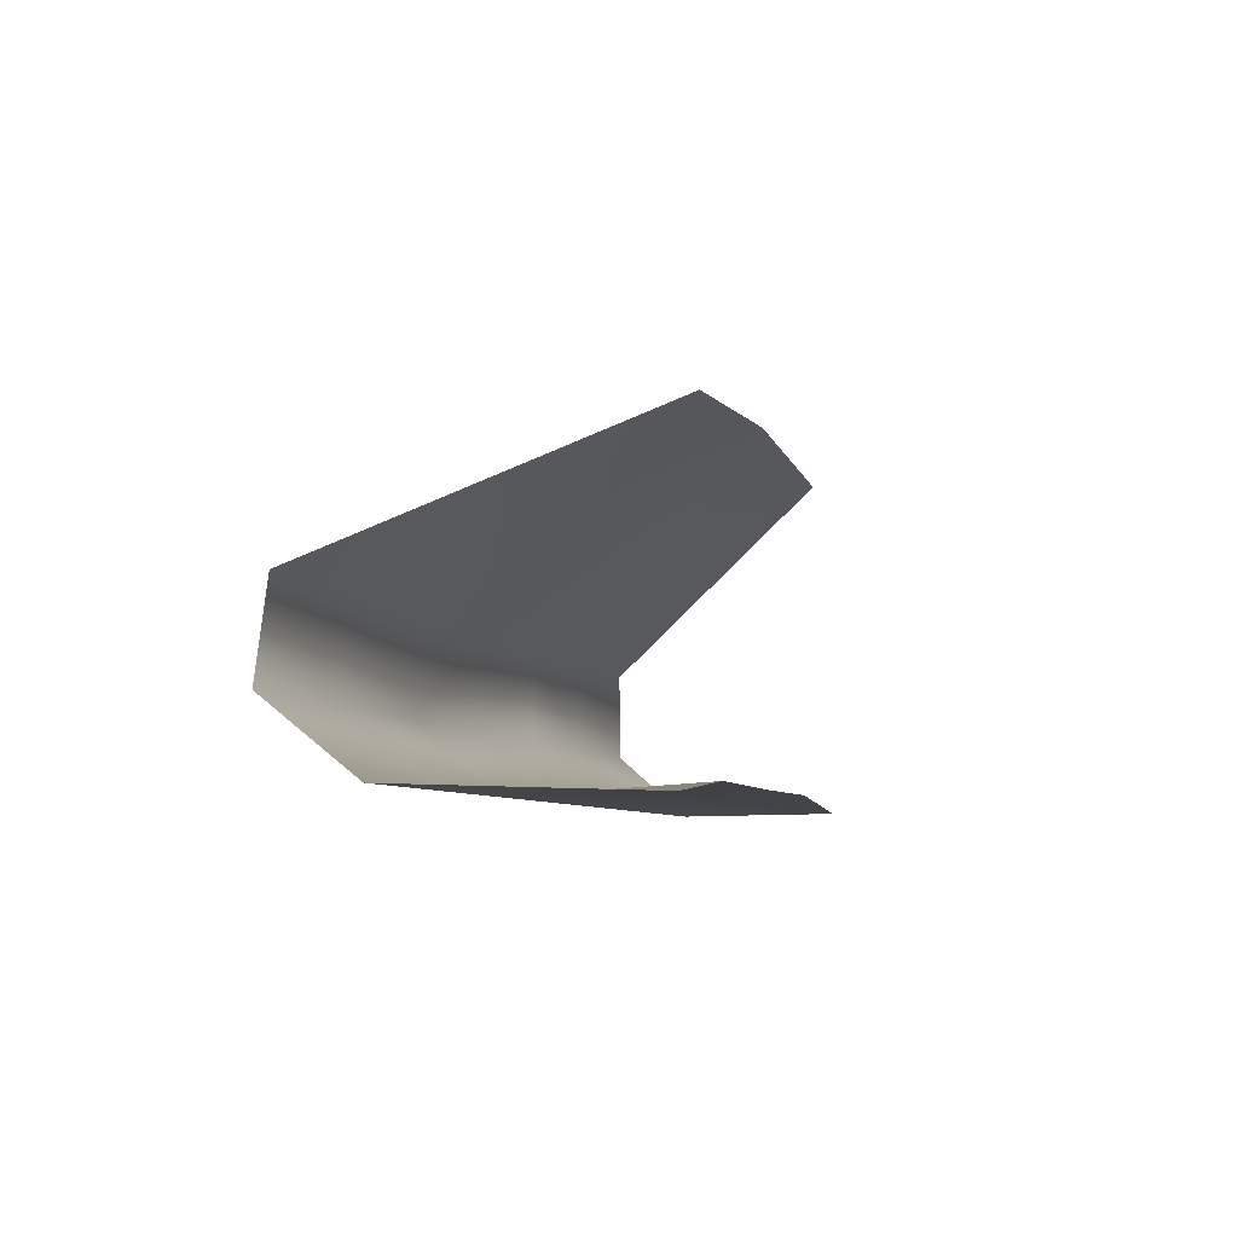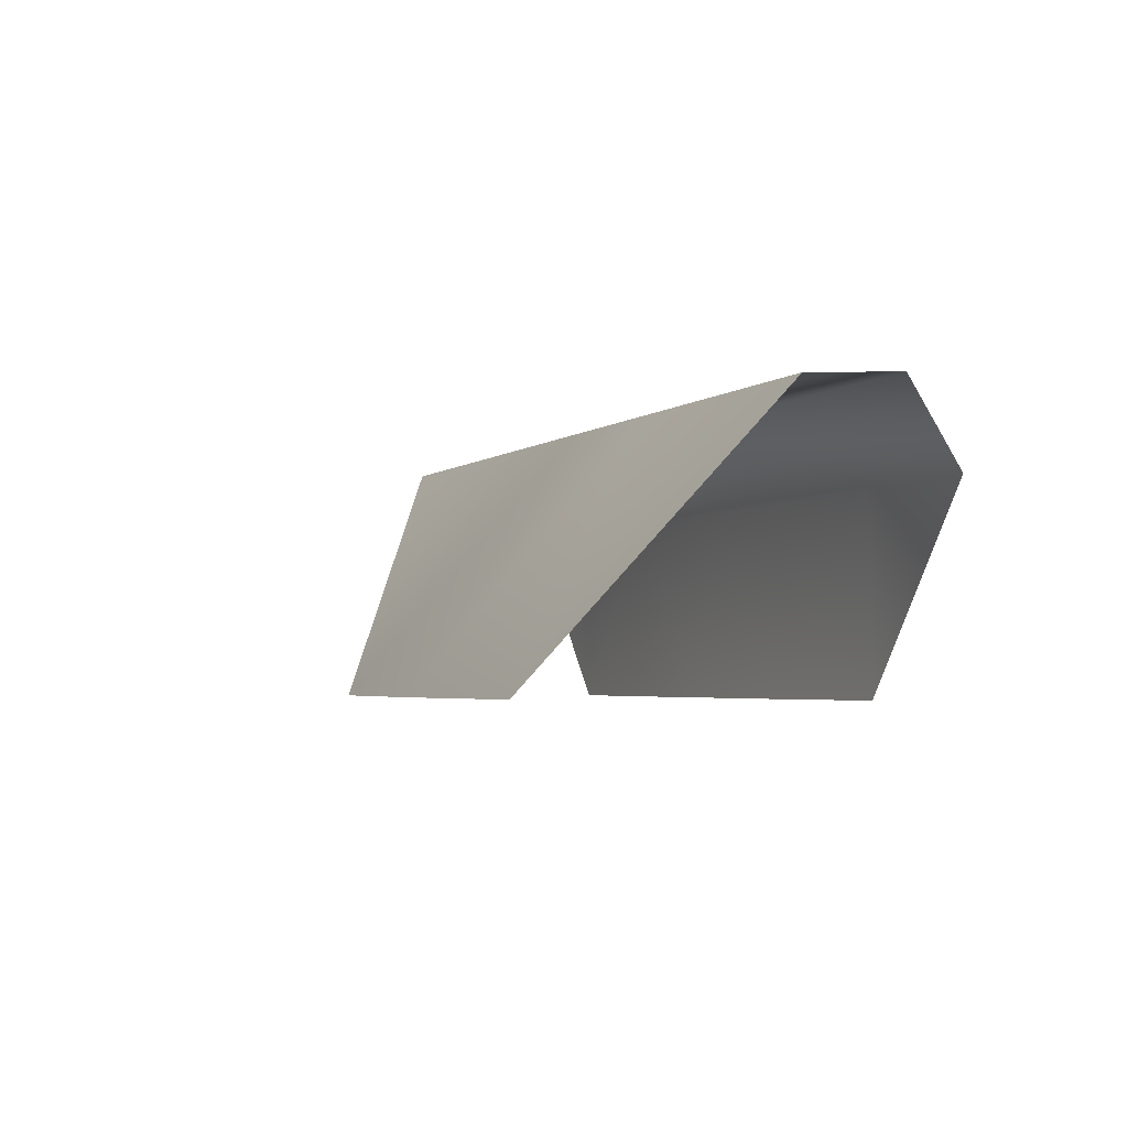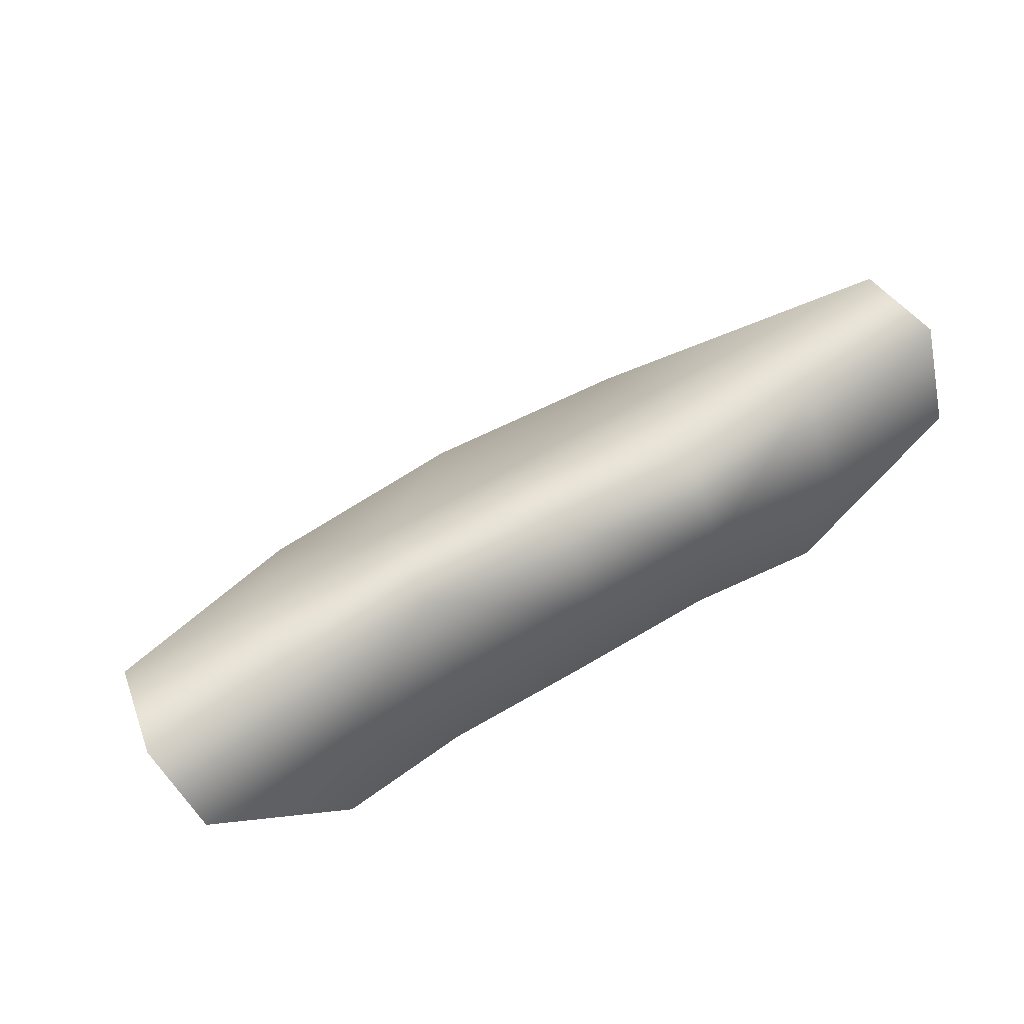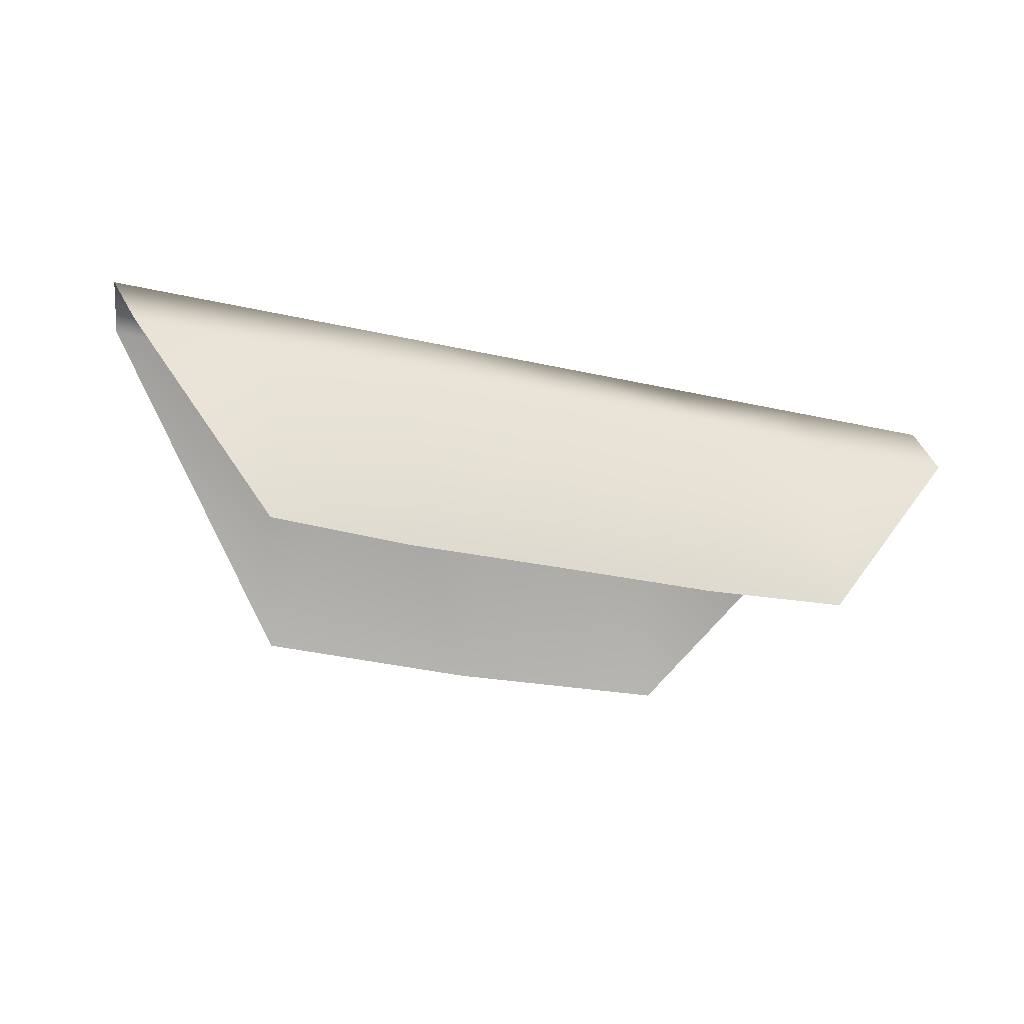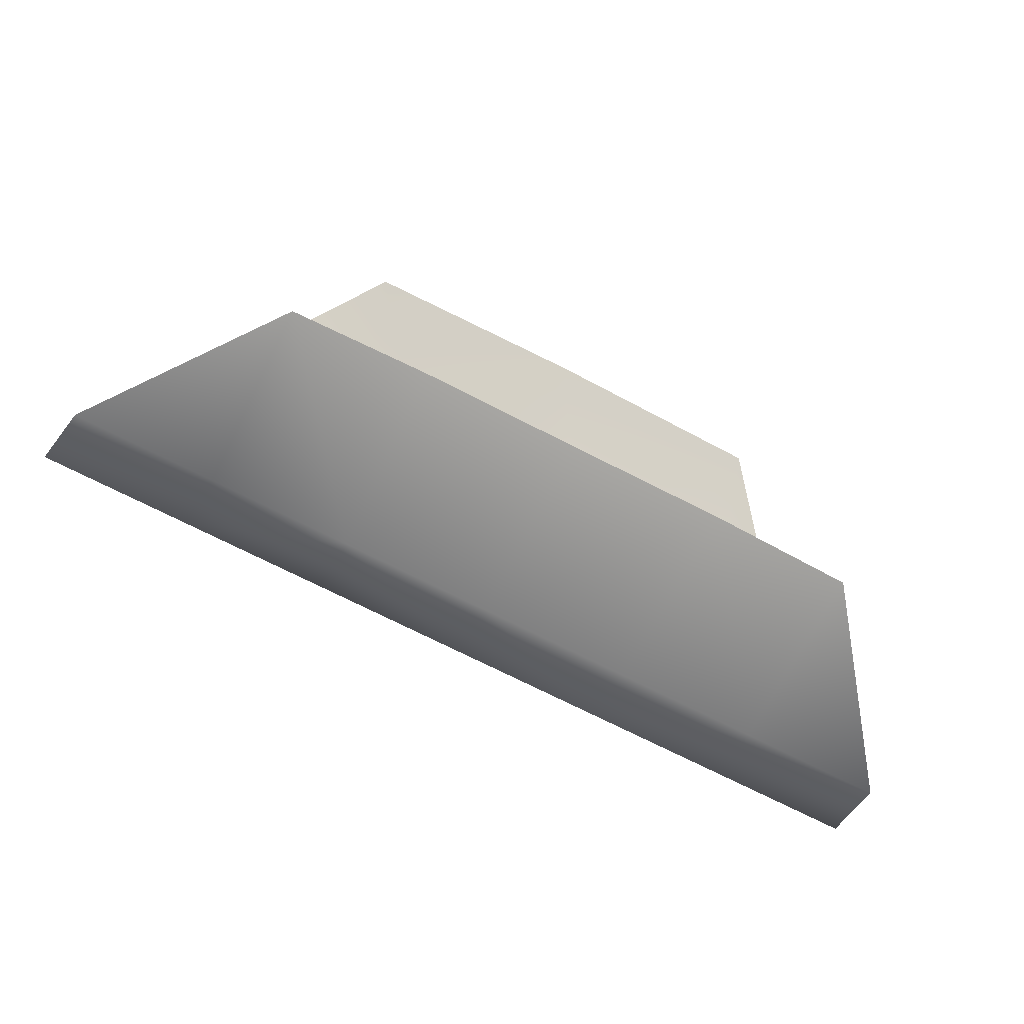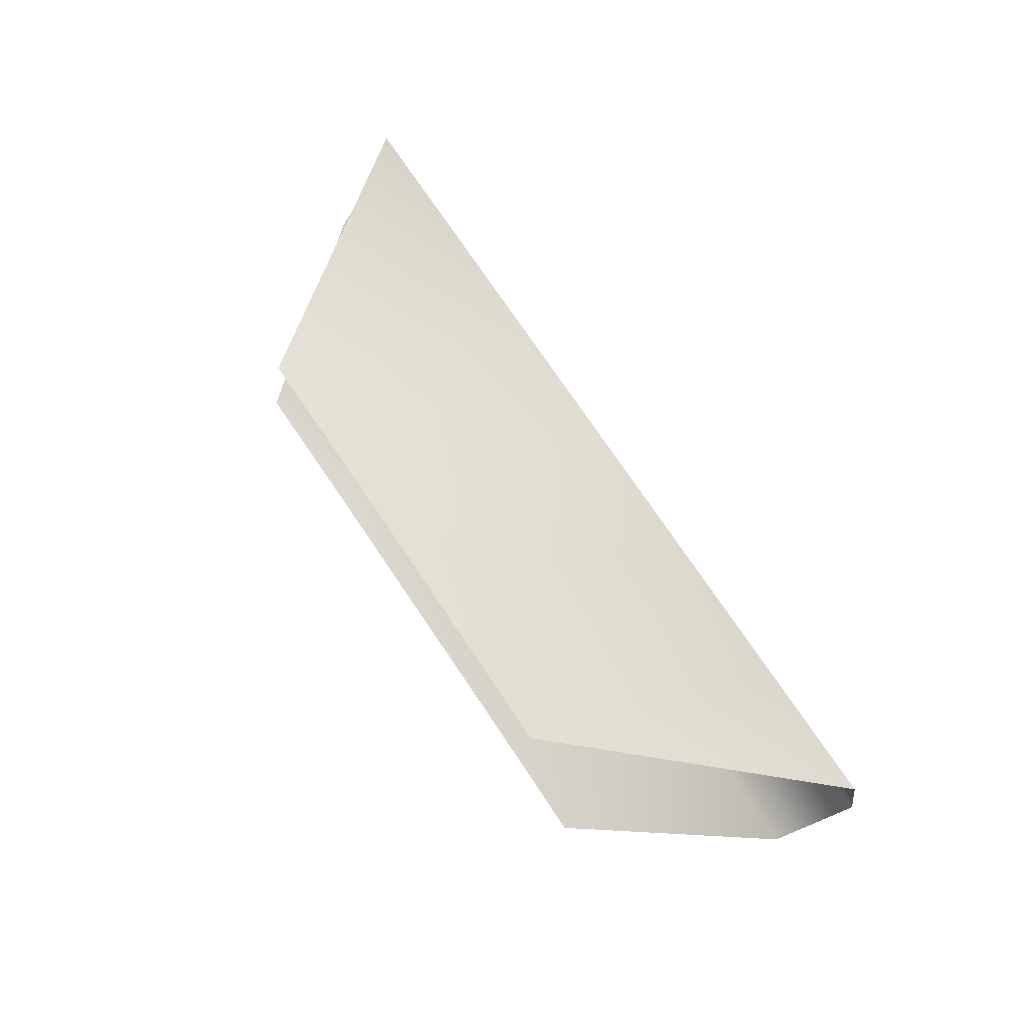
<metadata>
{"format":"obj","ext":"obj","renderer":"f3d","projection":"perspective","resolution":1024,"background":"white","views":[{"elev":-6.7,"azim":-73.7,"up":"+Z"},{"elev":-3.3,"azim":66.1,"up":"+Y"},{"elev":64.1,"azim":149.3,"up":"+Y"},{"elev":-26.3,"azim":159.8,"up":"+Y"},{"elev":-71.4,"azim":-27.1,"up":"+Z"},{"elev":76.2,"azim":55.8,"up":"+Z"}]}
</metadata>
<code>
o D41C_I
v -2.761 -14.33 -0.01765
v -3.606 -14.33 -0.01765
v -3.991 -15.76 0.8613
v -2.761 -14.33 -0.01765
v -3.991 -15.76 0.8613
v -2.761 -15.76 0.9392
v -2.761 -14.33 -0.01765
v -2.761 -14.31 -0.4933
v -3.606 -14.31 -0.4933
v -2.761 -14.33 -0.01765
v -3.606 -14.31 -0.4933
v -3.606 -14.33 -0.01765
v -2.761 -14.74 -0.8502
v -1.916 -14.74 -0.8502
v -1.887 -15.77 -0.7904
v -2.761 -14.74 -0.8502
v -1.887 -15.77 -0.7904
v -2.761 -15.77 -0.7959
v -2.761 -14.74 -0.8502
v -2.761 -14.31 -0.4933
v -1.916 -14.31 -0.4933
v -2.761 -14.74 -0.8502
v -1.916 -14.31 -0.4933
v -1.916 -14.74 -0.8502
v -5.274 -14.31 -0.4933
v -4.432 -14.31 -0.4933
v -4.396 -14.74 -0.8502
v -5.274 -14.31 -0.4933
v -4.396 -14.74 -0.8502
v -5.185 -14.74 -0.8502
v -0.2477 -14.31 -0.4933
v -1.09 -14.31 -0.4933
v -1.127 -14.33 -0.01765
v -0.2477 -14.31 -0.4933
v -1.127 -14.33 -0.01765
v -0.3369 -14.33 -0.01765
v -5.185 -14.33 -0.01765
v -4.396 -14.33 -0.01765
v -4.432 -14.31 -0.4933
v -5.185 -14.33 -0.01765
v -4.432 -14.31 -0.4933
v -5.274 -14.31 -0.4933
v -5.185 -14.33 -0.01765
v -3.991 -15.76 0.8613
v -4.396 -14.33 -0.01765
v -0.3369 -14.74 -0.8502
v -1.127 -14.74 -0.8502
v -1.09 -14.31 -0.4933
v -0.3369 -14.74 -0.8502
v -1.09 -14.31 -0.4933
v -0.2477 -14.31 -0.4933
v -0.3369 -14.74 -0.8502
v -1.12 -15.77 -0.8628
v -1.127 -14.74 -0.8502
v -1.916 -14.33 -0.01765
v -1.916 -14.31 -0.4933
v -2.761 -14.31 -0.4933
v -1.916 -14.33 -0.01765
v -2.761 -14.31 -0.4933
v -2.761 -14.33 -0.01765
v -1.916 -14.33 -0.01765
v -1.127 -14.33 -0.01765
v -1.09 -14.31 -0.4933
v -1.916 -14.33 -0.01765
v -1.09 -14.31 -0.4933
v -1.916 -14.31 -0.4933
v -1.916 -14.33 -0.01765
v -1.531 -15.76 0.8613
v -1.127 -14.33 -0.01765
v -3.606 -14.74 -0.8502
v -3.606 -14.31 -0.4933
v -2.761 -14.31 -0.4933
v -3.606 -14.74 -0.8502
v -2.761 -14.31 -0.4933
v -2.761 -14.74 -0.8502
v -3.606 -14.74 -0.8502
v -4.396 -14.74 -0.8502
v -4.432 -14.31 -0.4933
v -3.606 -14.74 -0.8502
v -4.432 -14.31 -0.4933
v -3.606 -14.31 -0.4933
v -3.606 -14.74 -0.8502
v -3.635 -15.77 -0.7904
v -4.402 -15.77 -0.8628
v -3.606 -14.74 -0.8502
v -4.402 -15.77 -0.8628
v -4.396 -14.74 -0.8502
v -3.606 -14.31 -0.4933
v -4.432 -14.31 -0.4933
v -4.396 -14.33 -0.01765
v -3.606 -14.31 -0.4933
v -4.396 -14.33 -0.01765
v -3.606 -14.33 -0.01765
v -1.916 -14.31 -0.4933
v -1.09 -14.31 -0.4933
v -1.127 -14.74 -0.8502
v -1.916 -14.31 -0.4933
v -1.127 -14.74 -0.8502
v -1.916 -14.74 -0.8502
v -4.396 -14.74 -0.8502
v -4.402 -15.77 -0.8628
v -5.185 -14.74 -0.8502
v -4.396 -14.33 -0.01765
v -3.991 -15.76 0.8613
v -3.606 -14.33 -0.01765
v -1.127 -14.74 -0.8502
v -1.12 -15.77 -0.8628
v -1.887 -15.77 -0.7904
v -1.127 -14.74 -0.8502
v -1.887 -15.77 -0.7904
v -1.916 -14.74 -0.8502
v -1.127 -14.33 -0.01765
v -1.531 -15.76 0.8613
v -0.3369 -14.33 -0.01765
v -2.761 -15.76 0.9392
v -1.531 -15.76 0.8613
v -1.916 -14.33 -0.01765
v -2.761 -15.76 0.9392
v -1.916 -14.33 -0.01765
v -2.761 -14.33 -0.01765
v -2.761 -15.77 -0.7959
v -3.635 -15.77 -0.7904
v -3.606 -14.74 -0.8502
v -2.761 -15.77 -0.7959
v -3.606 -14.74 -0.8502
v -2.761 -14.74 -0.8502
f 1 2 3
f 4 5 6
f 7 8 9
f 10 11 12
f 13 14 15
f 16 17 18
f 19 20 21
f 22 23 24
f 25 26 27
f 28 29 30
f 31 32 33
f 34 35 36
f 37 38 39
f 40 41 42
f 43 44 45
f 46 47 48
f 49 50 51
f 52 53 54
f 55 56 57
f 58 59 60
f 61 62 63
f 64 65 66
f 67 68 69
f 70 71 72
f 73 74 75
f 76 77 78
f 79 80 81
f 82 83 84
f 85 86 87
f 88 89 90
f 91 92 93
f 94 95 96
f 97 98 99
f 100 101 102
f 103 104 105
f 106 107 108
f 109 110 111
f 112 113 114
f 115 116 117
f 118 119 120
f 121 122 123
f 124 125 126

</code>
